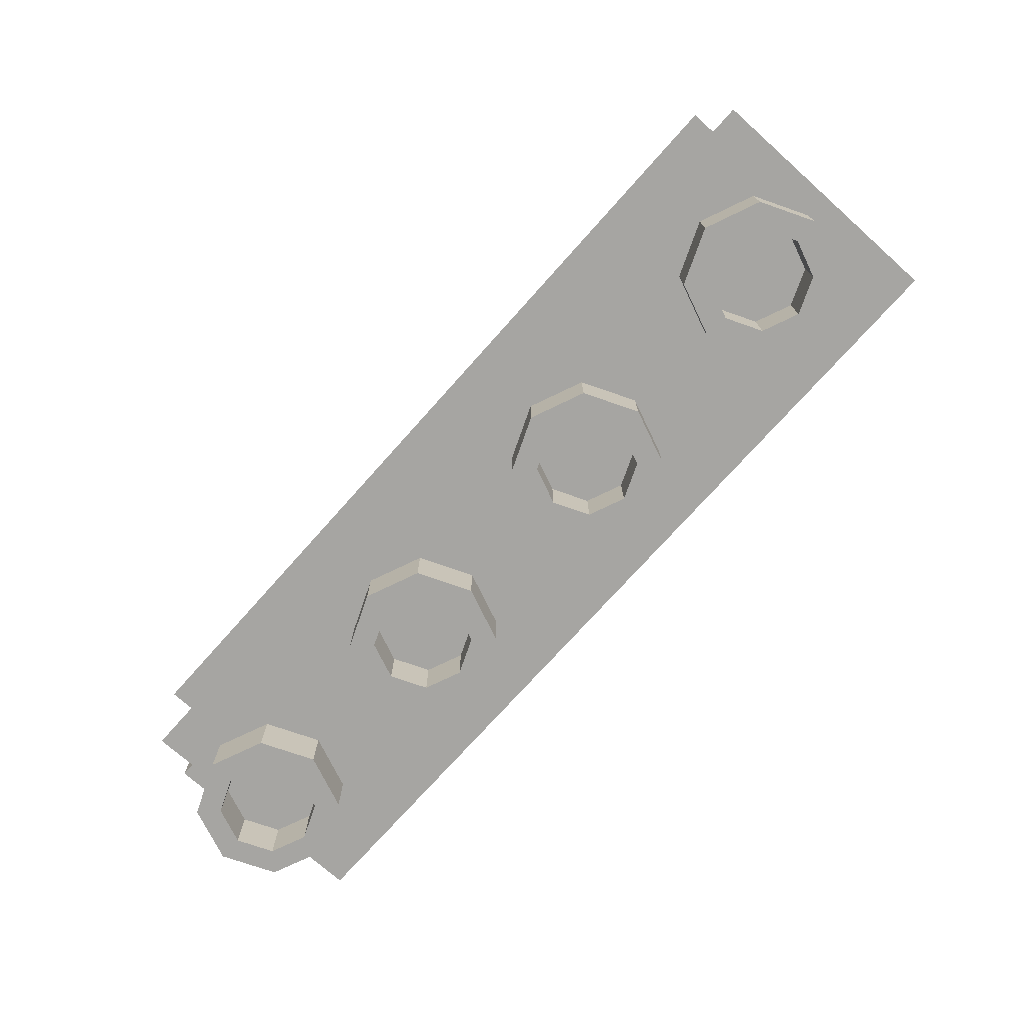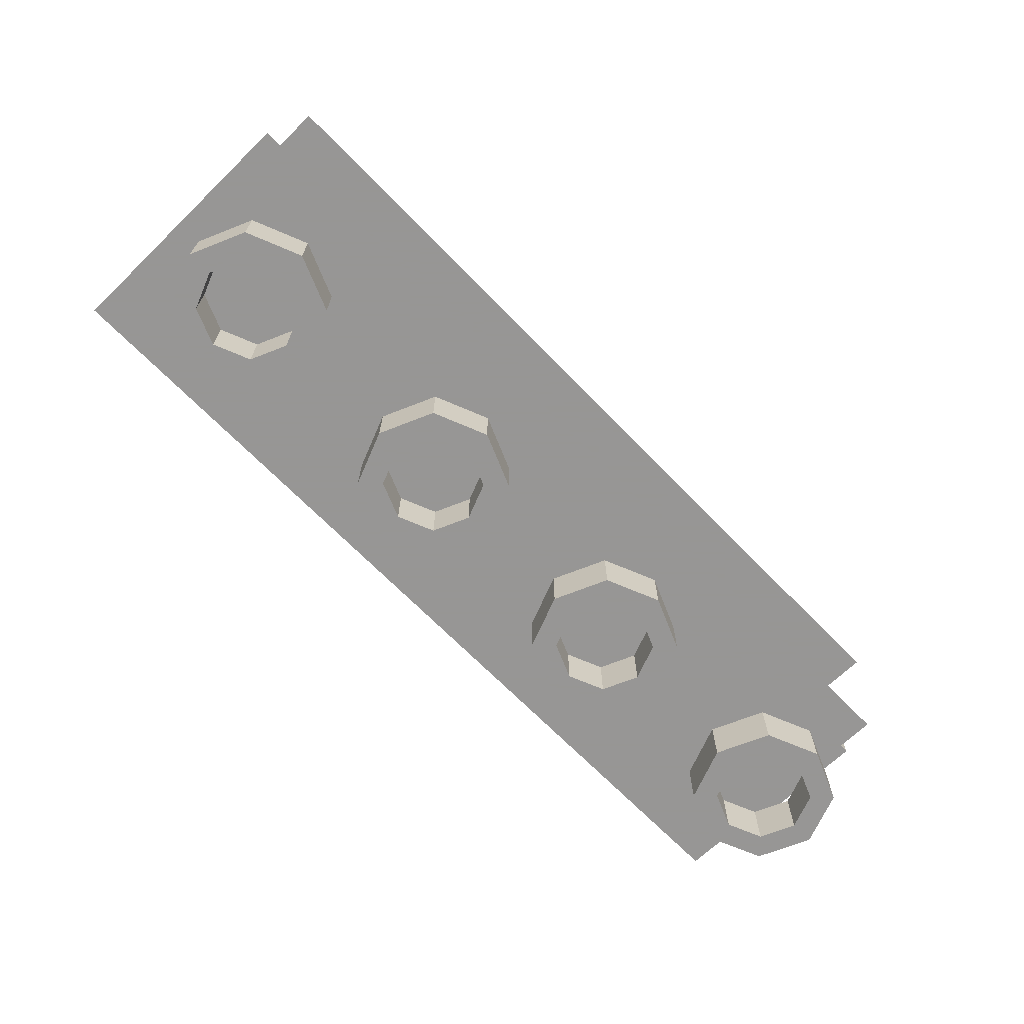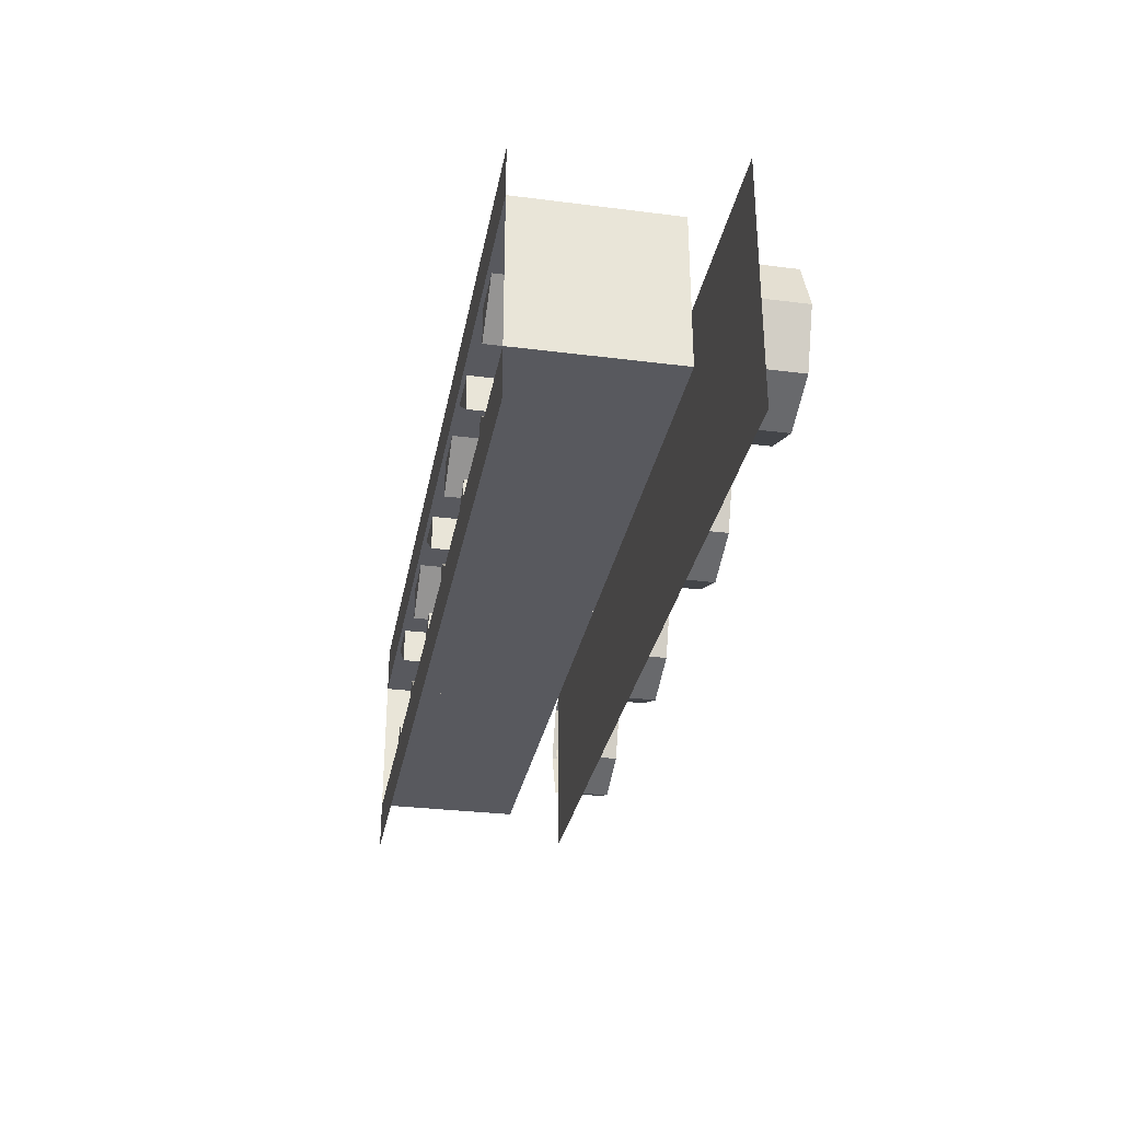
<metadata>
{"format":"obj","ext":"obj","renderer":"f3d","projection":"perspective","resolution":1024,"background":"white","views":[{"elev":-73.6,"azim":48.3,"up":"+Z"},{"elev":-67.8,"azim":134.1,"up":"+Z"},{"elev":-30.3,"azim":79.6,"up":"+Y"}]}
</metadata>
<code>
v -0.6 -0.5 -0.4
v -4.15 -0.5 -0.4
v -4.15 0.5 -0.4
v -0.6 0.5 -0.4
v -4.3 0.3 -0.2
v -0.7 0.3 -0.2
v -0.7 -0.3 -0.2
v -4.3 -0.3 -0.2
v -4.3 0.3 -0.2
v -4.3 0.3 0.4
v -0.7 0.3 0.4
v -0.7 0.3 -0.2
v -4.3 -0.3 -0.2
v -4.3 -0.3 0.4
v -4.3 0.3 0.4
v -4.3 0.3 -0.2
v -0.7 -0.3 -0.2
v -0.7 -0.3 0.4
v -4.3 -0.3 0.4
v -4.3 -0.3 -0.2
v -0.7 0.3 -0.2
v -0.7 0.3 0.4
v -0.7 -0.3 0.4
v -0.7 -0.3 -0.2
v -1.1 0.3 0.385
v -1.3 0.15 0.385
v -1.3 0.15 -0.2
v -1.1 0.3 -0.2
v -1.3 0.15 0.385
v -1.3 0.3 0.385
v -1.3 0.3 -0.2
v -1.3 0.15 -0.2
v -1.3 0.15 0.385
v -1.1 0.3 0.385
v -1.3 0.3 0.385
v -1.1 -0.3 0.385
v -1.3 -0.15 0.385
v -1.3 -0.15 -0.2
v -1.1 -0.3 -0.2
v -1.3 -0.15 0.385
v -1.3 -0.3 0.385
v -1.3 -0.3 -0.2
v -1.3 -0.15 -0.2
v -1.3 -0.15 0.385
v -1.1 -0.3 0.385
v -1.3 -0.3 0.385
v -1.9 0.3 0.385
v -1.7 0.15 0.385
v -1.7 0.15 -0.2
v -1.9 0.3 -0.2
v -1.7 0.15 0.385
v -1.7 0.3 0.385
v -1.7 0.3 -0.2
v -1.7 0.15 -0.2
v -1.7 0.15 0.385
v -1.9 0.3 0.385
v -1.7 0.3 0.385
v -1.9 -0.3 0.385
v -1.7 -0.15 0.385
v -1.7 -0.15 -0.2
v -1.9 -0.3 -0.2
v -1.7 -0.15 0.385
v -1.7 -0.3 0.385
v -1.7 -0.3 -0.2
v -1.7 -0.15 -0.2
v -1.7 -0.15 0.385
v -1.9 -0.3 0.385
v -1.7 -0.3 0.385
v -2.1 0.3 0.385
v -2.3 0.15 0.385
v -2.3 0.15 -0.2
v -2.1 0.3 -0.2
v -2.3 0.15 0.385
v -2.3 0.3 0.385
v -2.3 0.3 -0.2
v -2.3 0.15 -0.2
v -2.3 0.15 0.385
v -2.1 0.3 0.385
v -2.3 0.3 0.385
v -2.1 -0.3 0.385
v -2.3 -0.15 0.385
v -2.3 -0.15 -0.2
v -2.1 -0.3 -0.2
v -2.3 -0.15 0.385
v -2.3 -0.3 0.385
v -2.3 -0.3 -0.2
v -2.3 -0.15 -0.2
v -2.3 -0.15 0.385
v -2.1 -0.3 0.385
v -2.3 -0.3 0.385
v -2.9 0.3 0.385
v -2.7 0.15 0.385
v -2.7 0.15 -0.2
v -2.9 0.3 -0.2
v -2.7 0.15 0.385
v -2.7 0.3 0.385
v -2.7 0.3 -0.2
v -2.7 0.15 -0.2
v -2.7 0.15 0.385
v -2.9 0.3 0.385
v -2.7 0.3 0.385
v -2.9 -0.3 0.385
v -2.7 -0.15 0.385
v -2.7 -0.15 -0.2
v -2.9 -0.3 -0.2
v -2.7 -0.15 0.385
v -2.7 -0.3 0.385
v -2.7 -0.3 -0.2
v -2.7 -0.15 -0.2
v -2.7 -0.15 0.385
v -2.9 -0.3 0.385
v -2.7 -0.3 0.385
v -3.1 0.3 0.385
v -3.3 0.15 0.385
v -3.3 0.15 -0.2
v -3.1 0.3 -0.2
v -3.3 0.15 0.385
v -3.3 0.3 0.385
v -3.3 0.3 -0.2
v -3.3 0.15 -0.2
v -3.3 0.15 0.385
v -3.1 0.3 0.385
v -3.3 0.3 0.385
v -3.1 -0.3 0.385
v -3.3 -0.15 0.385
v -3.3 -0.15 -0.2
v -3.1 -0.3 -0.2
v -3.3 -0.15 0.385
v -3.3 -0.3 0.385
v -3.3 -0.3 -0.2
v -3.3 -0.15 -0.2
v -3.3 -0.15 0.385
v -3.1 -0.3 0.385
v -3.3 -0.3 0.385
v -3.9 0.3 0.385
v -3.7 0.15 0.385
v -3.7 0.15 -0.2
v -3.9 0.3 -0.2
v -3.7 0.15 0.385
v -3.7 0.3 0.385
v -3.7 0.3 -0.2
v -3.7 0.15 -0.2
v -3.7 0.15 0.385
v -3.9 0.3 0.385
v -3.7 0.3 0.385
v -3.9 -0.3 0.385
v -3.7 -0.15 0.385
v -3.7 -0.15 -0.2
v -3.9 -0.3 -0.2
v -3.7 -0.15 0.385
v -3.7 -0.3 0.385
v -3.7 -0.3 -0.2
v -3.7 -0.15 -0.2
v -3.7 -0.15 0.385
v -3.9 -0.3 0.385
v -3.7 -0.3 0.385
v -0.7 -0.5 0.4
v -0.7 -0.3 0.4
v -4.3 -0.3 0.4
v -4.3 -0.5 0.4
v -0.7 0.3 0.4
v -0.7 0.5 0.4
v -4.3 0.5 0.4
v -4.3 0.3 0.4
v -1.141 0.1414 -0.6
v -1.2 0 -0.6
v -1.2 0 -0.4
v -1.141 0.1414 -0.4
v -1 0.2 -0.6
v -1.141 0.1414 -0.6
v -1.141 0.1414 -0.4
v -1 0.2 -0.4
v -0.8586 0.1414 -0.6
v -1 0.2 -0.6
v -1 0.2 -0.4
v -0.8586 0.1414 -0.4
v -0.8 0 -0.6
v -0.8586 0.1414 -0.6
v -0.8586 0.1414 -0.4
v -0.8 0 -0.4
v -0.8586 -0.1414 -0.6
v -0.8 0 -0.6
v -0.8 0 -0.4
v -0.8586 -0.1414 -0.4
v -1 -0.2 -0.6
v -0.8586 -0.1414 -0.6
v -0.8586 -0.1414 -0.4
v -1 -0.2 -0.4
v -1.141 -0.1414 -0.6
v -1 -0.2 -0.6
v -1 -0.2 -0.4
v -1.141 -0.1414 -0.4
v -1.2 0 -0.6
v -1.141 -0.1414 -0.6
v -1.141 -0.1414 -0.4
v -1.2 0 -0.4
v -1.212 0.2121 -0.6
v -1.3 0 -0.6
v -1.3 0 -0.4
v -1.212 0.2121 -0.4
v -1 0.3 -0.6
v -1.212 0.2121 -0.6
v -1.212 0.2121 -0.4
v -1 0.3 -0.4
v -0.7879 0.2121 -0.6
v -1 0.3 -0.6
v -1 0.3 -0.4
v -0.7879 0.2121 -0.4
v -0.7 0 -0.6
v -0.7879 0.2121 -0.6
v -0.7879 0.2121 -0.4
v -0.7 0 -0.4
v -0.7879 -0.2121 -0.6
v -0.7 0 -0.6
v -0.7 0 -0.4
v -0.7879 -0.2121 -0.4
v -1 -0.3 -0.6
v -0.7879 -0.2121 -0.6
v -0.7879 -0.2121 -0.4
v -1 -0.3 -0.4
v -1.212 -0.2121 -0.6
v -1 -0.3 -0.6
v -1 -0.3 -0.4
v -1.212 -0.2121 -0.4
v -1.3 0 -0.6
v -1.212 -0.2121 -0.6
v -1.212 -0.2121 -0.4
v -1.3 0 -0.4
v -1.3 0 -0.6
v -1.212 0.2121 -0.6
v -1.141 0.1414 -0.6
v -1.2 0 -0.6
v -1.212 0.2121 -0.6
v -1 0.3 -0.6
v -1 0.2 -0.6
v -1.141 0.1414 -0.6
v -1 0.3 -0.6
v -0.7879 0.2121 -0.6
v -0.8586 0.1414 -0.6
v -1 0.2 -0.6
v -0.7879 0.2121 -0.6
v -0.7 0 -0.6
v -0.8 0 -0.6
v -0.8586 0.1414 -0.6
v -0.7 0 -0.6
v -0.7879 -0.2121 -0.6
v -0.8586 -0.1414 -0.6
v -0.8 0 -0.6
v -0.7879 -0.2121 -0.6
v -1 -0.3 -0.6
v -1 -0.2 -0.6
v -0.8586 -0.1414 -0.6
v -1 -0.3 -0.6
v -1.212 -0.2121 -0.6
v -1.141 -0.1414 -0.6
v -1 -0.2 -0.6
v -1.212 -0.2121 -0.6
v -1.3 0 -0.6
v -1.2 0 -0.6
v -1.141 -0.1414 -0.6
v -2.141 0.1414 -0.6
v -2.2 0 -0.6
v -2.2 0 -0.4
v -2.141 0.1414 -0.4
v -2 0.2 -0.6
v -2.141 0.1414 -0.6
v -2.141 0.1414 -0.4
v -2 0.2 -0.4
v -1.859 0.1414 -0.6
v -2 0.2 -0.6
v -2 0.2 -0.4
v -1.859 0.1414 -0.4
v -1.8 0 -0.6
v -1.859 0.1414 -0.6
v -1.859 0.1414 -0.4
v -1.8 0 -0.4
v -1.859 -0.1414 -0.6
v -1.8 0 -0.6
v -1.8 0 -0.4
v -1.859 -0.1414 -0.4
v -2 -0.2 -0.6
v -1.859 -0.1414 -0.6
v -1.859 -0.1414 -0.4
v -2 -0.2 -0.4
v -2.141 -0.1414 -0.6
v -2 -0.2 -0.6
v -2 -0.2 -0.4
v -2.141 -0.1414 -0.4
v -2.2 0 -0.6
v -2.141 -0.1414 -0.6
v -2.141 -0.1414 -0.4
v -2.2 0 -0.4
v -2.212 0.2121 -0.6
v -2.3 0 -0.6
v -2.3 0 -0.4
v -2.212 0.2121 -0.4
v -2 0.3 -0.6
v -2.212 0.2121 -0.6
v -2.212 0.2121 -0.4
v -2 0.3 -0.4
v -1.788 0.2121 -0.6
v -2 0.3 -0.6
v -2 0.3 -0.4
v -1.788 0.2121 -0.4
v -1.7 0 -0.6
v -1.788 0.2121 -0.6
v -1.788 0.2121 -0.4
v -1.7 0 -0.4
v -1.788 -0.2121 -0.6
v -1.7 0 -0.6
v -1.7 0 -0.4
v -1.788 -0.2121 -0.4
v -2 -0.3 -0.6
v -1.788 -0.2121 -0.6
v -1.788 -0.2121 -0.4
v -2 -0.3 -0.4
v -2.212 -0.2121 -0.6
v -2 -0.3 -0.6
v -2 -0.3 -0.4
v -2.212 -0.2121 -0.4
v -2.3 0 -0.6
v -2.212 -0.2121 -0.6
v -2.212 -0.2121 -0.4
v -2.3 0 -0.4
v -2.3 0 -0.6
v -2.212 0.2121 -0.6
v -2.141 0.1414 -0.6
v -2.2 0 -0.6
v -2.212 0.2121 -0.6
v -2 0.3 -0.6
v -2 0.2 -0.6
v -2.141 0.1414 -0.6
v -2 0.3 -0.6
v -1.788 0.2121 -0.6
v -1.859 0.1414 -0.6
v -2 0.2 -0.6
v -1.788 0.2121 -0.6
v -1.7 0 -0.6
v -1.8 0 -0.6
v -1.859 0.1414 -0.6
v -1.7 0 -0.6
v -1.788 -0.2121 -0.6
v -1.859 -0.1414 -0.6
v -1.8 0 -0.6
v -1.788 -0.2121 -0.6
v -2 -0.3 -0.6
v -2 -0.2 -0.6
v -1.859 -0.1414 -0.6
v -2 -0.3 -0.6
v -2.212 -0.2121 -0.6
v -2.141 -0.1414 -0.6
v -2 -0.2 -0.6
v -2.212 -0.2121 -0.6
v -2.3 0 -0.6
v -2.2 0 -0.6
v -2.141 -0.1414 -0.6
v -3.141 0.1414 -0.6
v -3.2 0 -0.6
v -3.2 0 -0.4
v -3.141 0.1414 -0.4
v -3 0.2 -0.6
v -3.141 0.1414 -0.6
v -3.141 0.1414 -0.4
v -3 0.2 -0.4
v -2.859 0.1414 -0.6
v -3 0.2 -0.6
v -3 0.2 -0.4
v -2.859 0.1414 -0.4
v -2.8 0 -0.6
v -2.859 0.1414 -0.6
v -2.859 0.1414 -0.4
v -2.8 0 -0.4
v -2.859 -0.1414 -0.6
v -2.8 0 -0.6
v -2.8 0 -0.4
v -2.859 -0.1414 -0.4
v -3 -0.2 -0.6
v -2.859 -0.1414 -0.6
v -2.859 -0.1414 -0.4
v -3 -0.2 -0.4
v -3.141 -0.1414 -0.6
v -3 -0.2 -0.6
v -3 -0.2 -0.4
v -3.141 -0.1414 -0.4
v -3.2 0 -0.6
v -3.141 -0.1414 -0.6
v -3.141 -0.1414 -0.4
v -3.2 0 -0.4
v -3.212 0.2121 -0.6
v -3.3 0 -0.6
v -3.3 0 -0.4
v -3.212 0.2121 -0.4
v -3 0.3 -0.6
v -3.212 0.2121 -0.6
v -3.212 0.2121 -0.4
v -3 0.3 -0.4
v -2.788 0.2121 -0.6
v -3 0.3 -0.6
v -3 0.3 -0.4
v -2.788 0.2121 -0.4
v -2.7 0 -0.6
v -2.788 0.2121 -0.6
v -2.788 0.2121 -0.4
v -2.7 0 -0.4
v -2.788 -0.2121 -0.6
v -2.7 0 -0.6
v -2.7 0 -0.4
v -2.788 -0.2121 -0.4
v -3 -0.3 -0.6
v -2.788 -0.2121 -0.6
v -2.788 -0.2121 -0.4
v -3 -0.3 -0.4
v -3.212 -0.2121 -0.6
v -3 -0.3 -0.6
v -3 -0.3 -0.4
v -3.212 -0.2121 -0.4
v -3.3 0 -0.6
v -3.212 -0.2121 -0.6
v -3.212 -0.2121 -0.4
v -3.3 0 -0.4
v -3.3 0 -0.6
v -3.212 0.2121 -0.6
v -3.141 0.1414 -0.6
v -3.2 0 -0.6
v -3.212 0.2121 -0.6
v -3 0.3 -0.6
v -3 0.2 -0.6
v -3.141 0.1414 -0.6
v -3 0.3 -0.6
v -2.788 0.2121 -0.6
v -2.859 0.1414 -0.6
v -3 0.2 -0.6
v -2.788 0.2121 -0.6
v -2.7 0 -0.6
v -2.8 0 -0.6
v -2.859 0.1414 -0.6
v -2.7 0 -0.6
v -2.788 -0.2121 -0.6
v -2.859 -0.1414 -0.6
v -2.8 0 -0.6
v -2.788 -0.2121 -0.6
v -3 -0.3 -0.6
v -3 -0.2 -0.6
v -2.859 -0.1414 -0.6
v -3 -0.3 -0.6
v -3.212 -0.2121 -0.6
v -3.141 -0.1414 -0.6
v -3 -0.2 -0.6
v -3.212 -0.2121 -0.6
v -3.3 0 -0.6
v -3.2 0 -0.6
v -3.141 -0.1414 -0.6
v -4.141 0.1414 -0.6
v -4.2 0 -0.6
v -4.2 0 -0.4
v -4.141 0.1414 -0.4
v -4 0.2 -0.6
v -4.141 0.1414 -0.6
v -4.141 0.1414 -0.4
v -4 0.2 -0.4
v -3.859 0.1414 -0.6
v -4 0.2 -0.6
v -4 0.2 -0.4
v -3.859 0.1414 -0.4
v -3.8 0 -0.6
v -3.859 0.1414 -0.6
v -3.859 0.1414 -0.4
v -3.8 0 -0.4
v -3.859 -0.1414 -0.6
v -3.8 0 -0.6
v -3.8 0 -0.4
v -3.859 -0.1414 -0.4
v -4 -0.2 -0.6
v -3.859 -0.1414 -0.6
v -3.859 -0.1414 -0.4
v -4 -0.2 -0.4
v -4.141 -0.1414 -0.6
v -4 -0.2 -0.6
v -4 -0.2 -0.4
v -4.141 -0.1414 -0.4
v -4.2 0 -0.6
v -4.141 -0.1414 -0.6
v -4.141 -0.1414 -0.4
v -4.2 0 -0.4
v -4.212 0.2121 -0.6
v -4.3 0 -0.6
v -4.3 0 -0.4
v -4.212 0.2121 -0.4
v -4 0.3 -0.6
v -4.212 0.2121 -0.6
v -4.212 0.2121 -0.4
v -4 0.3 -0.4
v -3.788 0.2121 -0.6
v -4 0.3 -0.6
v -4 0.3 -0.4
v -3.788 0.2121 -0.4
v -3.7 0 -0.6
v -3.788 0.2121 -0.6
v -3.788 0.2121 -0.4
v -3.7 0 -0.4
v -3.788 -0.2121 -0.6
v -3.7 0 -0.6
v -3.7 0 -0.4
v -3.788 -0.2121 -0.4
v -4 -0.3 -0.6
v -3.788 -0.2121 -0.6
v -3.788 -0.2121 -0.4
v -4 -0.3 -0.4
v -4.212 -0.2121 -0.6
v -4 -0.3 -0.6
v -4 -0.3 -0.4
v -4.212 -0.2121 -0.4
v -4.3 0 -0.6
v -4.212 -0.2121 -0.6
v -4.212 -0.2121 -0.4
v -4.3 0 -0.4
v -4.3 0 -0.6
v -4.212 0.2121 -0.6
v -4.141 0.1414 -0.6
v -4.2 0 -0.6
v -4.212 0.2121 -0.6
v -4 0.3 -0.6
v -4 0.2 -0.6
v -4.141 0.1414 -0.6
v -4 0.3 -0.6
v -3.788 0.2121 -0.6
v -3.859 0.1414 -0.6
v -4 0.2 -0.6
v -3.788 0.2121 -0.6
v -3.7 0 -0.6
v -3.8 0 -0.6
v -3.859 0.1414 -0.6
v -3.7 0 -0.6
v -3.788 -0.2121 -0.6
v -3.859 -0.1414 -0.6
v -3.8 0 -0.6
v -3.788 -0.2121 -0.6
v -4 -0.3 -0.6
v -4 -0.2 -0.6
v -3.859 -0.1414 -0.6
v -4 -0.3 -0.6
v -4.212 -0.2121 -0.6
v -4.141 -0.1414 -0.6
v -4 -0.2 -0.6
v -4.212 -0.2121 -0.6
v -4.3 0 -0.6
v -4.2 0 -0.6
v -4.141 -0.1414 -0.6
g mesh6938271
f 1 2 3
f 3 4 1
g mesh6938272
f 5 7 6
f 7 5 8
f 9 11 10
f 11 9 12
f 13 15 14
f 15 13 16
f 17 19 18
f 19 17 20
f 21 23 22
f 23 21 24
g mesh6938274
f 25 26 27
f 27 28 25
f 29 30 31
f 31 32 29
f 33 34 35
g mesh6938275
f 36 38 37
f 38 36 39
f 40 42 41
f 42 40 43
f 44 46 45
g mesh6938276
f 47 49 48
f 49 47 50
f 51 53 52
f 53 51 54
f 55 57 56
g mesh6938277
f 58 59 60
f 60 61 58
f 62 63 64
f 64 65 62
f 66 67 68
g mesh6938278
f 69 70 71
f 71 72 69
f 73 74 75
f 75 76 73
f 77 78 79
g mesh6938279
f 80 82 81
f 82 80 83
f 84 86 85
f 86 84 87
f 88 90 89
g mesh6938280
f 91 93 92
f 93 91 94
f 95 97 96
f 97 95 98
f 99 101 100
g mesh6938281
f 102 103 104
f 104 105 102
f 106 107 108
f 108 109 106
f 110 111 112
g mesh6938282
f 113 114 115
f 115 116 113
f 117 118 119
f 119 120 117
f 121 122 123
g mesh6938283
f 124 126 125
f 126 124 127
f 128 130 129
f 130 128 131
f 132 134 133
g mesh6938284
f 135 137 136
f 137 135 138
f 139 141 140
f 141 139 142
f 143 145 144
g mesh6938285
f 146 147 148
f 148 149 146
f 150 151 152
f 152 153 150
f 154 155 156
f 157 158 159
f 159 160 157
f 161 162 163
f 163 164 161
g mesh6938292
f 165 167 166
f 167 165 168
f 169 171 170
f 171 169 172
f 173 175 174
f 175 173 176
f 177 179 178
f 179 177 180
f 181 183 182
f 183 181 184
f 185 187 186
f 187 185 188
f 189 191 190
f 191 189 192
f 193 195 194
f 195 193 196
g mesh6938294
f 197 198 199
f 199 200 197
f 201 202 203
f 203 204 201
f 205 206 207
f 207 208 205
f 209 210 211
f 211 212 209
f 213 214 215
f 215 216 213
f 217 218 219
f 219 220 217
f 221 222 223
f 223 224 221
f 225 226 227
f 227 228 225
g mesh6938296
f 229 230 231
f 231 232 229
f 233 234 235
f 235 236 233
f 237 238 239
f 239 240 237
f 241 242 243
f 243 244 241
f 245 246 247
f 247 248 245
f 249 250 251
f 251 252 249
f 253 254 255
f 255 256 253
f 257 258 259
f 259 260 257
g mesh6938304
f 261 263 262
f 263 261 264
f 265 267 266
f 267 265 268
f 269 271 270
f 271 269 272
f 273 275 274
f 275 273 276
f 277 279 278
f 279 277 280
f 281 283 282
f 283 281 284
f 285 287 286
f 287 285 288
f 289 291 290
f 291 289 292
g mesh6938306
f 293 294 295
f 295 296 293
f 297 298 299
f 299 300 297
f 301 302 303
f 303 304 301
f 305 306 307
f 307 308 305
f 309 310 311
f 311 312 309
f 313 314 315
f 315 316 313
f 317 318 319
f 319 320 317
f 321 322 323
f 323 324 321
g mesh6938308
f 325 326 327
f 327 328 325
f 329 330 331
f 331 332 329
f 333 334 335
f 335 336 333
f 337 338 339
f 339 340 337
f 341 342 343
f 343 344 341
f 345 346 347
f 347 348 345
f 349 350 351
f 351 352 349
f 353 354 355
f 355 356 353
g mesh6938316
f 357 359 358
f 359 357 360
f 361 363 362
f 363 361 364
f 365 367 366
f 367 365 368
f 369 371 370
f 371 369 372
f 373 375 374
f 375 373 376
f 377 379 378
f 379 377 380
f 381 383 382
f 383 381 384
f 385 387 386
f 387 385 388
g mesh6938318
f 389 390 391
f 391 392 389
f 393 394 395
f 395 396 393
f 397 398 399
f 399 400 397
f 401 402 403
f 403 404 401
f 405 406 407
f 407 408 405
f 409 410 411
f 411 412 409
f 413 414 415
f 415 416 413
f 417 418 419
f 419 420 417
g mesh6938320
f 421 422 423
f 423 424 421
f 425 426 427
f 427 428 425
f 429 430 431
f 431 432 429
f 433 434 435
f 435 436 433
f 437 438 439
f 439 440 437
f 441 442 443
f 443 444 441
f 445 446 447
f 447 448 445
f 449 450 451
f 451 452 449
g mesh6938328
f 453 455 454
f 455 453 456
f 457 459 458
f 459 457 460
f 461 463 462
f 463 461 464
f 465 467 466
f 467 465 468
f 469 471 470
f 471 469 472
f 473 475 474
f 475 473 476
f 477 479 478
f 479 477 480
f 481 483 482
f 483 481 484
g mesh6938330
f 485 486 487
f 487 488 485
f 489 490 491
f 491 492 489
f 493 494 495
f 495 496 493
f 497 498 499
f 499 500 497
f 501 502 503
f 503 504 501
f 505 506 507
f 507 508 505
f 509 510 511
f 511 512 509
f 513 514 515
f 515 516 513
g mesh6938332
f 517 518 519
f 519 520 517
f 521 522 523
f 523 524 521
f 525 526 527
f 527 528 525
f 529 530 531
f 531 532 529
f 533 534 535
f 535 536 533
f 537 538 539
f 539 540 537
f 541 542 543
f 543 544 541
f 545 546 547
f 547 548 545

</code>
